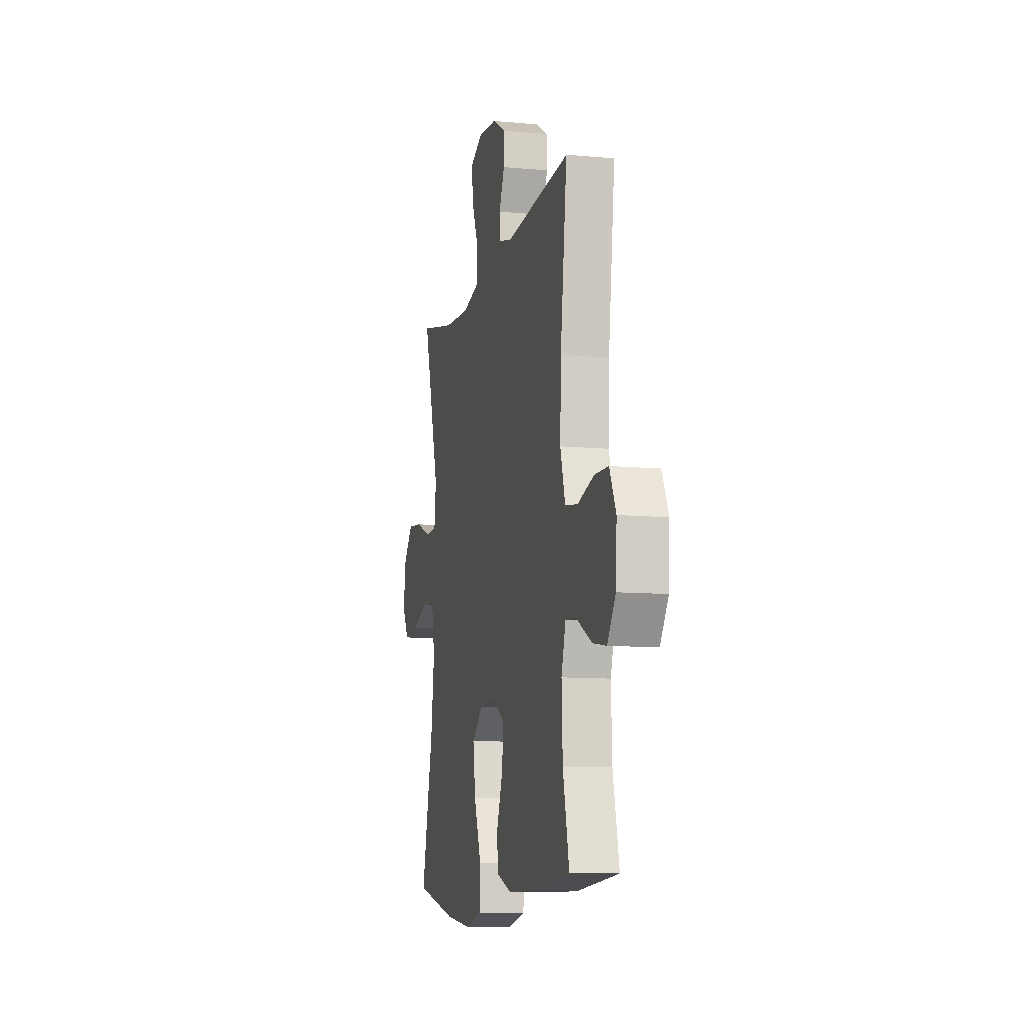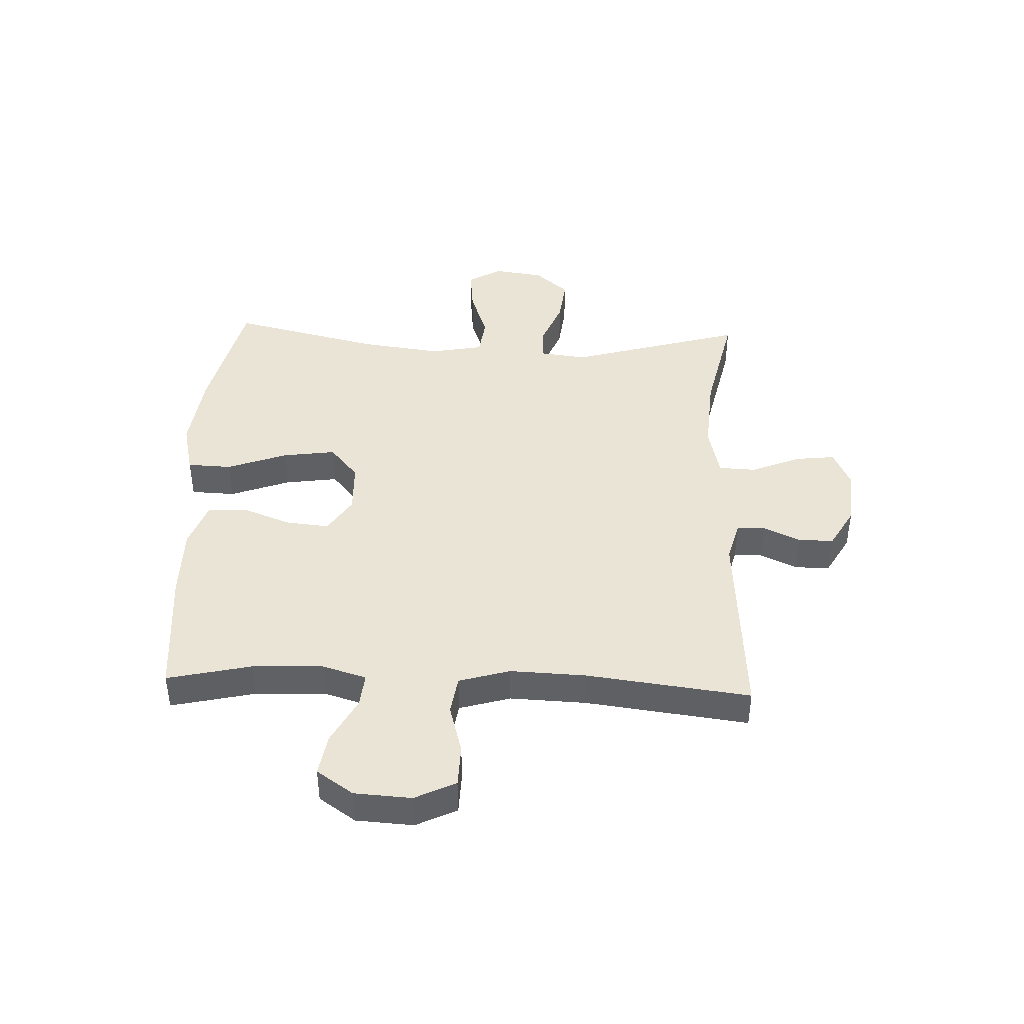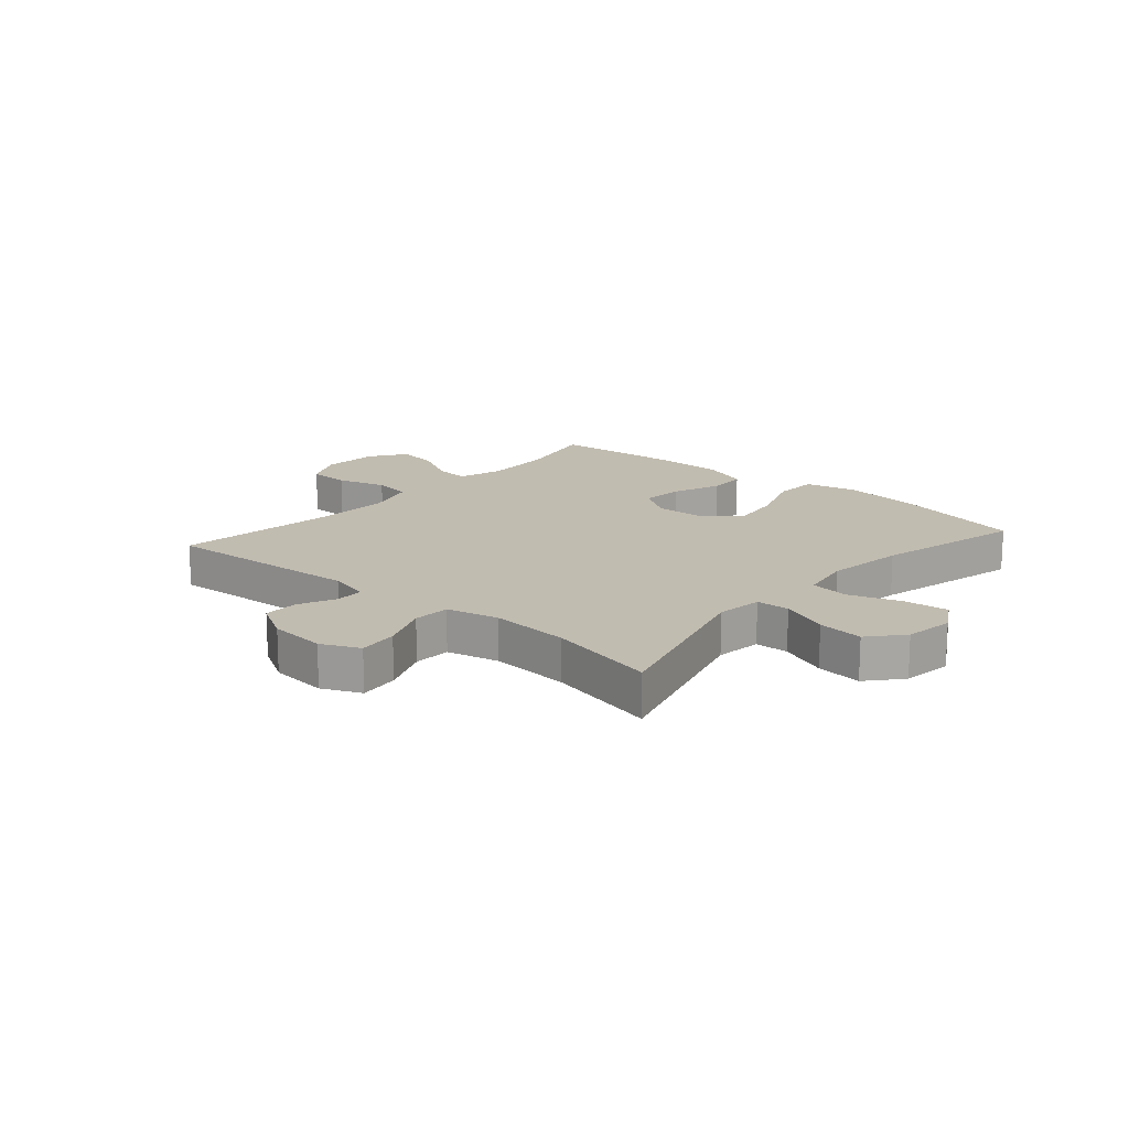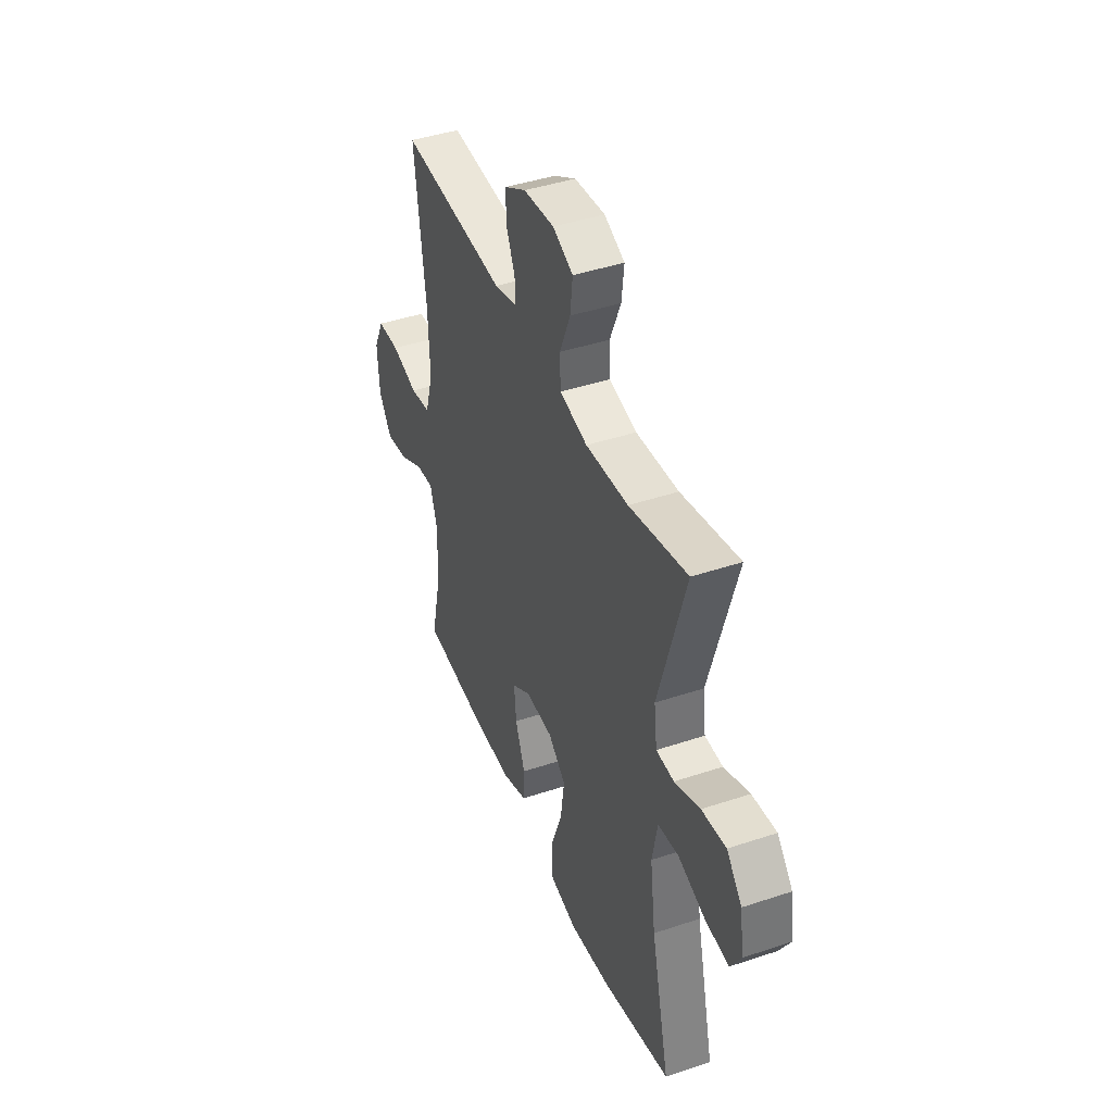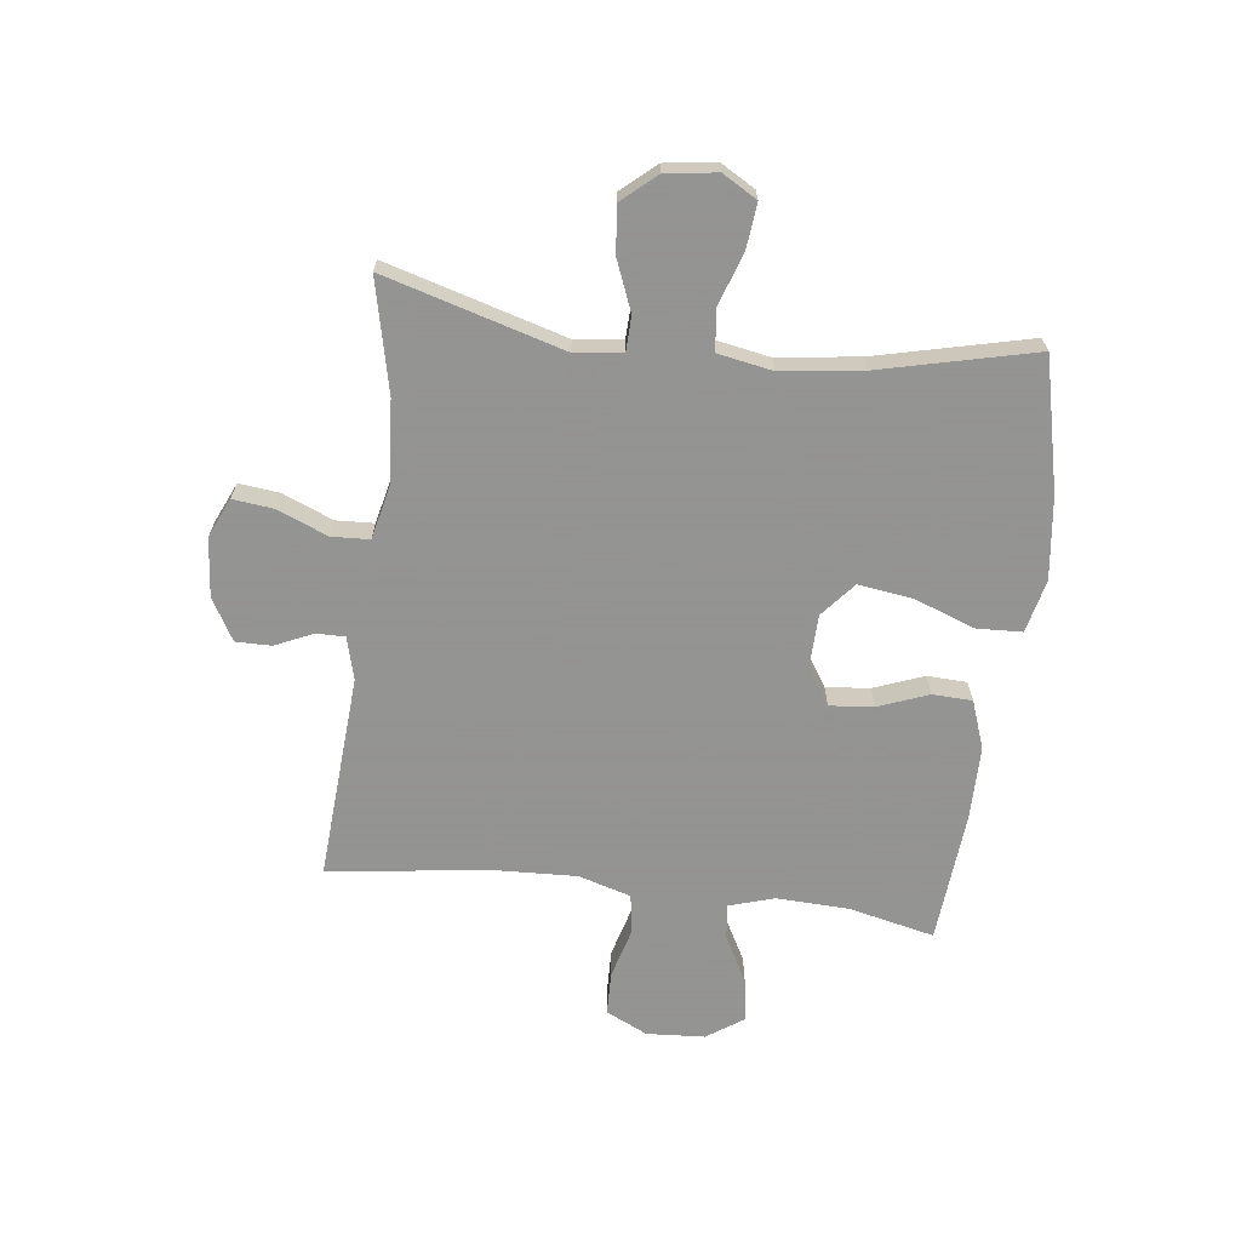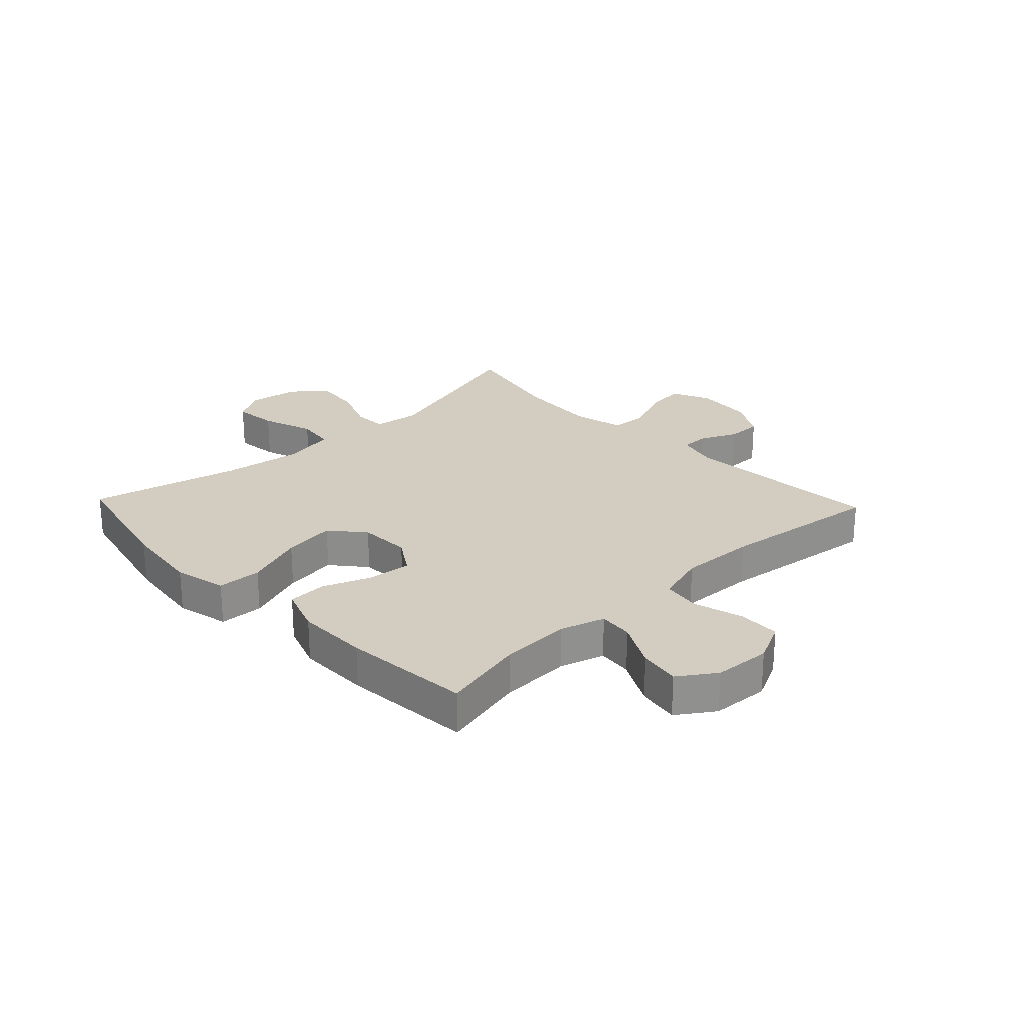
<metadata>
{"format":"obj","ext":"obj","renderer":"f3d","projection":"perspective","resolution":1024,"background":"white","views":[{"elev":-10.1,"azim":-103.3,"up":"+Z"},{"elev":42.7,"azim":-87.7,"up":"+Y"},{"elev":16.4,"azim":41.2,"up":"+Y"},{"elev":42.8,"azim":68.3,"up":"+Z"},{"elev":-66.9,"azim":83.1,"up":"+Y"},{"elev":24.8,"azim":-133.5,"up":"+Y"}]}
</metadata>
<code>
v -0.5 0.07 0.5
v -0.155 0.07 0.476
v -0.083 0.07 0.495
v -0.083 0.07 0.543
v -0.112 0.07 0.607
v -0.112 0.07 0.667
v -0.042 0.07 0.707
v 0.057 0.07 0.716
v 0.123 0.07 0.686
v 0.115 0.07 0.617
v 0.08 0.07 0.533
v 0.083 0.07 0.469
v 0.173 0.07 0.448
v 0.311 0.07 0.458
v 0.5 0.07 0.5
v 0.413 0.07 0.2
v 0.423 0.07 0.12
v 0.481 0.07 0.118
v 0.564 0.07 0.151
v 0.643 0.07 0.16
v 0.693 0.07 0.102
v 0.705 0.07 0.016
v 0.671 0.07 -0.042
v 0.595 0.07 -0.034
v 0.505 0.07 -0.003
v 0.438 0.07 -0.012
v 0.421 0.07 -0.103
v 0.439 0.07 -0.241
v 0.5 0.07 -0.5
v 0.279 0.07 -0.551
v 0.141 0.07 -0.568
v 0.051 0.07 -0.547
v 0.048 0.07 -0.471
v 0.086 0.07 -0.368
v 0.099 0.07 -0.277
v 0.041 0.07 -0.228
v -0.048 0.07 -0.225
v -0.11 0.07 -0.265
v -0.103 0.07 -0.339
v -0.071 0.07 -0.423
v -0.074 0.07 -0.49
v -0.155 0.07 -0.519
v -0.28 0.07 -0.519
v -0.5 0.07 -0.5
v -0.467 0.07 -0.356
v -0.462 0.07 -0.234
v -0.485 0.07 -0.158
v -0.544 0.07 -0.164
v -0.623 0.07 -0.206
v -0.695 0.07 -0.218
v -0.738 0.07 -0.155
v -0.744 0.07 -0.057
v -0.71 0.07 0.013
v -0.638 0.07 0.015
v -0.552 0.07 -0.009
v -0.486 0.07 0.001
v -0.46 0.07 0.089
v -0.465 0.07 0.219
v -0.5 0 0.5
v -0.155 0 0.476
v -0.083 0 0.495
v -0.083 0 0.543
v -0.112 0 0.607
v -0.112 0 0.667
v -0.042 0 0.707
v 0.057 0 0.716
v 0.123 0 0.686
v 0.115 0 0.617
v 0.08 0 0.533
v 0.083 0 0.469
v 0.173 0 0.448
v 0.311 0 0.458
v 0.5 0 0.5
v 0.413 0 0.2
v 0.423 0 0.12
v 0.481 0 0.118
v 0.564 0 0.151
v 0.643 0 0.16
v 0.693 0 0.102
v 0.705 0 0.016
v 0.671 0 -0.042
v 0.595 0 -0.034
v 0.505 0 -0.003
v 0.438 0 -0.012
v 0.421 0 -0.103
v 0.439 0 -0.241
v 0.5 0 -0.5
v 0.279 0 -0.551
v 0.141 0 -0.568
v 0.051 0 -0.547
v 0.048 0 -0.471
v 0.086 0 -0.368
v 0.099 0 -0.277
v 0.041 0 -0.228
v -0.048 0 -0.225
v -0.11 0 -0.265
v -0.103 0 -0.339
v -0.071 0 -0.423
v -0.074 0 -0.49
v -0.155 0 -0.519
v -0.28 0 -0.519
v -0.5 0 -0.5
v -0.467 0 -0.356
v -0.462 0 -0.234
v -0.485 0 -0.158
v -0.544 0 -0.164
v -0.623 0 -0.206
v -0.695 0 -0.218
v -0.738 0 -0.155
v -0.744 0 -0.057
v -0.71 0 0.013
v -0.638 0 0.015
v -0.552 0 -0.009
v -0.486 0 0.001
v -0.46 0 0.089
v -0.465 0 0.219
f 53 54 55
f 52 53 55
f 51 52 55
f 50 51 55
f 49 50 55
f 48 49 55
f 47 48 55 56
f 46 47 56 57
f 43 44 45
f 42 43 45
f 41 42 45
f 40 41 45
f 39 40 45
f 38 39 45 46
f 37 38 46 57
f 32 33 34
f 31 32 34
f 30 31 34
f 29 30 34
f 28 29 34
f 27 28 34 35
f 26 27 35 36
f 23 24 25
f 22 23 25
f 21 22 25
f 20 21 25
f 19 20 25
f 18 19 25
f 17 18 25 26
f 37 57 58
f 36 37 58
f 26 36 58
f 17 26 58
f 16 17 58
f 9 10 11
f 8 9 11
f 7 8 11
f 6 7 11
f 5 6 11
f 4 5 11
f 3 4 11 12
f 2 3 12 13
f 58 1 2 13
f 14 15 16 58
f 13 14 58
f 113 112 111
f 113 111 110
f 113 110 109
f 113 109 108
f 113 108 107
f 113 107 106
f 114 113 106 105
f 115 114 105 104
f 103 102 101
f 103 101 100
f 103 100 99
f 103 99 98
f 103 98 97
f 104 103 97 96
f 115 104 96 95
f 92 91 90
f 92 90 89
f 92 89 88
f 92 88 87
f 92 87 86
f 93 92 86 85
f 94 93 85 84
f 83 82 81
f 83 81 80
f 83 80 79
f 83 79 78
f 83 78 77
f 83 77 76
f 84 83 76 75
f 116 115 95
f 116 95 94
f 116 94 84
f 116 84 75
f 116 75 74
f 69 68 67
f 69 67 66
f 69 66 65
f 69 65 64
f 69 64 63
f 69 63 62
f 70 69 62 61
f 71 70 61 60
f 71 60 59 116
f 116 74 73 72
f 116 72 71
f 1 59 60 2
f 2 60 61 3
f 3 61 62 4
f 4 62 63 5
f 5 63 64 6
f 6 64 65 7
f 7 65 66 8
f 8 66 67 9
f 9 67 68 10
f 10 68 69 11
f 11 69 70 12
f 12 70 71 13
f 13 71 72 14
f 14 72 73 15
f 15 73 74 16
f 16 74 75 17
f 17 75 76 18
f 18 76 77 19
f 19 77 78 20
f 20 78 79 21
f 21 79 80 22
f 22 80 81 23
f 23 81 82 24
f 24 82 83 25
f 25 83 84 26
f 26 84 85 27
f 27 85 86 28
f 28 86 87 29
f 29 87 88 30
f 30 88 89 31
f 31 89 90 32
f 32 90 91 33
f 33 91 92 34
f 34 92 93 35
f 35 93 94 36
f 36 94 95 37
f 37 95 96 38
f 38 96 97 39
f 39 97 98 40
f 40 98 99 41
f 41 99 100 42
f 42 100 101 43
f 43 101 102 44
f 44 102 103 45
f 45 103 104 46
f 46 104 105 47
f 47 105 106 48
f 48 106 107 49
f 49 107 108 50
f 50 108 109 51
f 51 109 110 52
f 52 110 111 53
f 53 111 112 54
f 54 112 113 55
f 55 113 114 56
f 56 114 115 57
f 57 115 116 58
f 58 116 59 1

</code>
